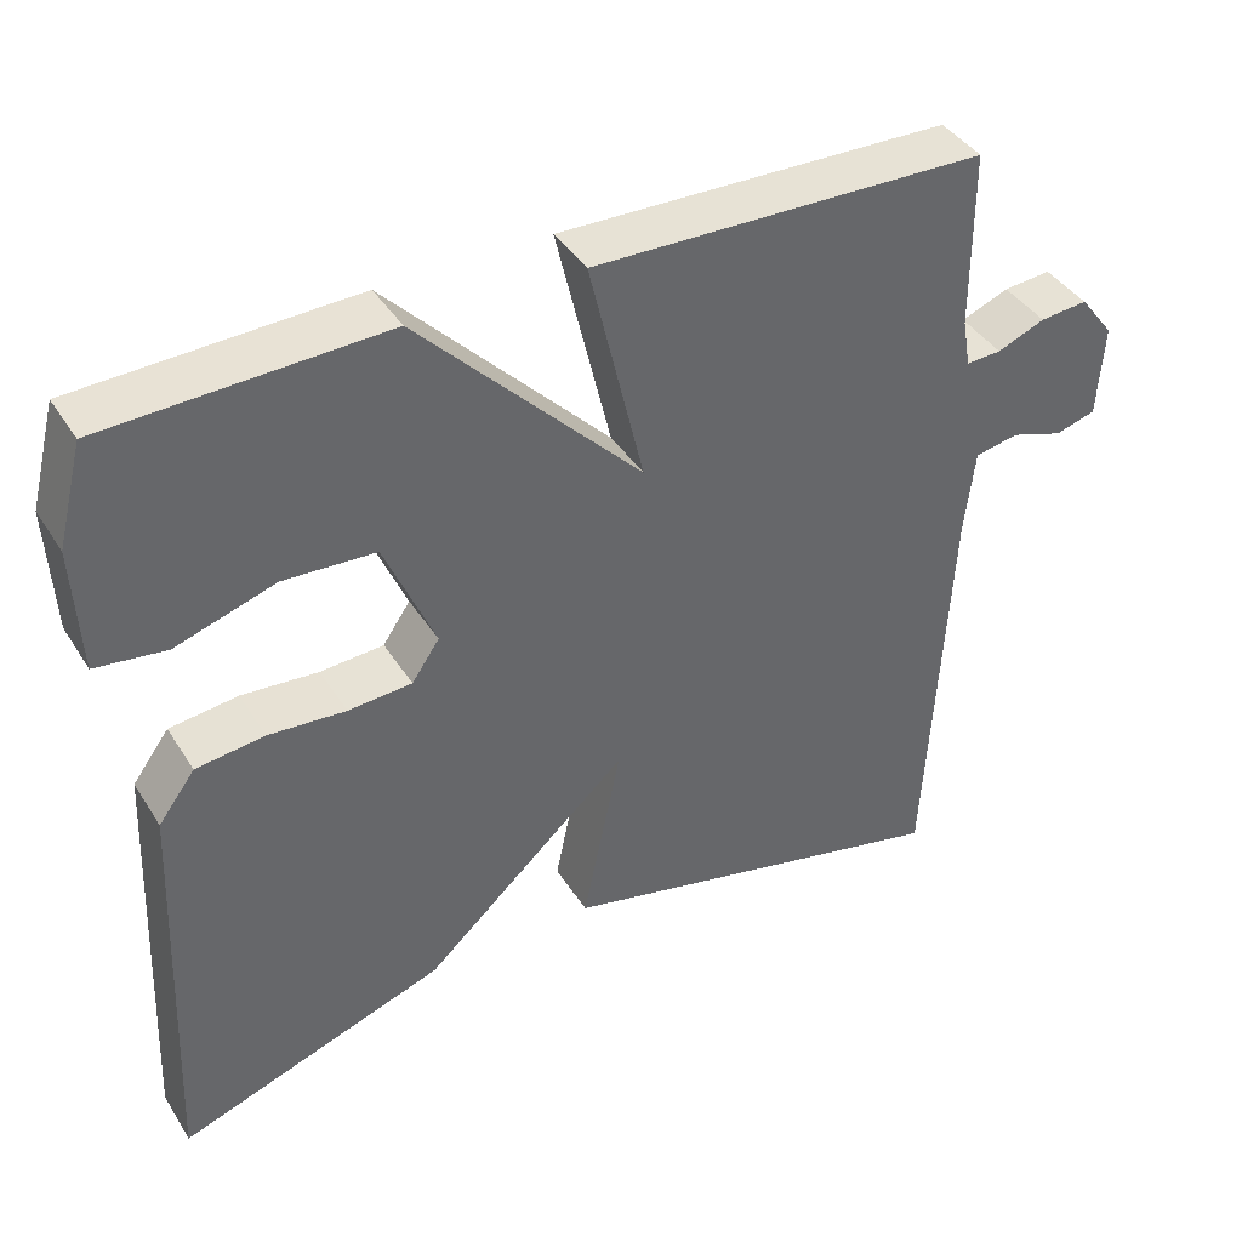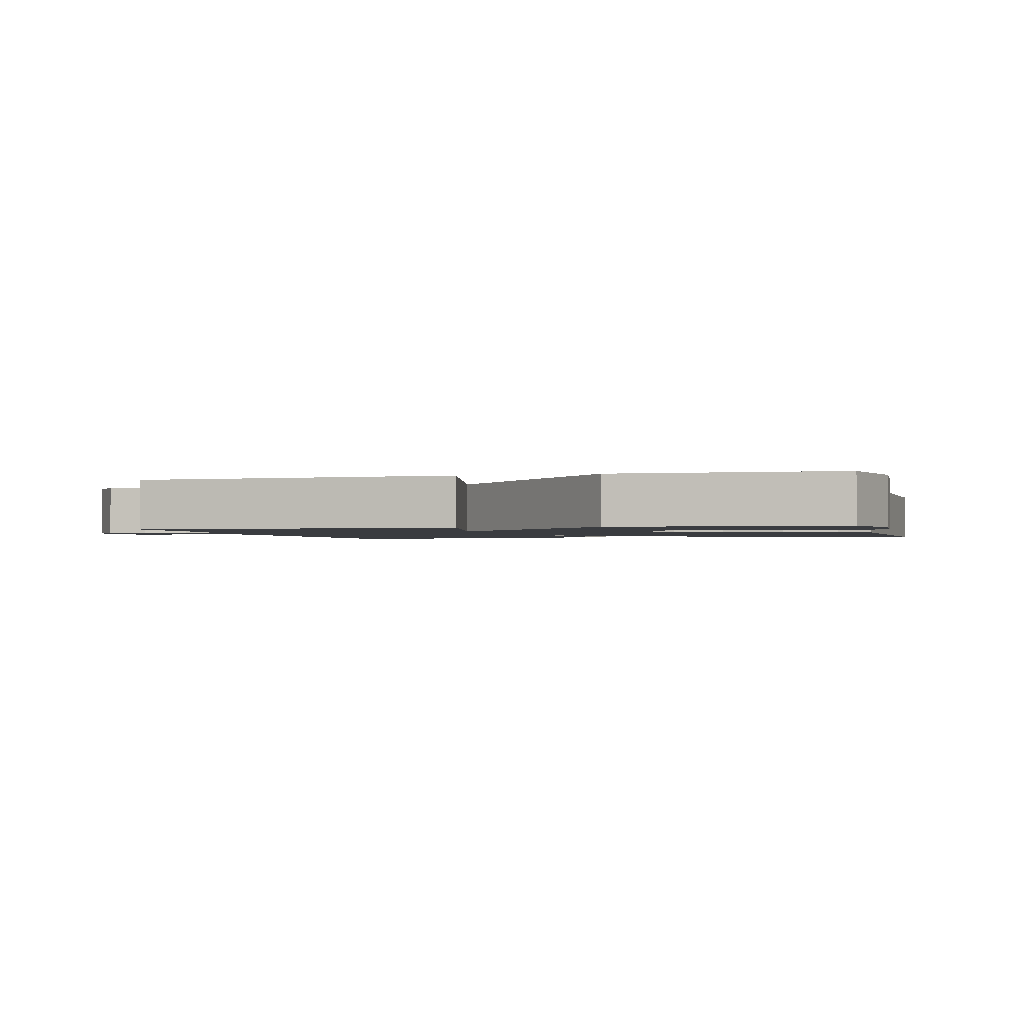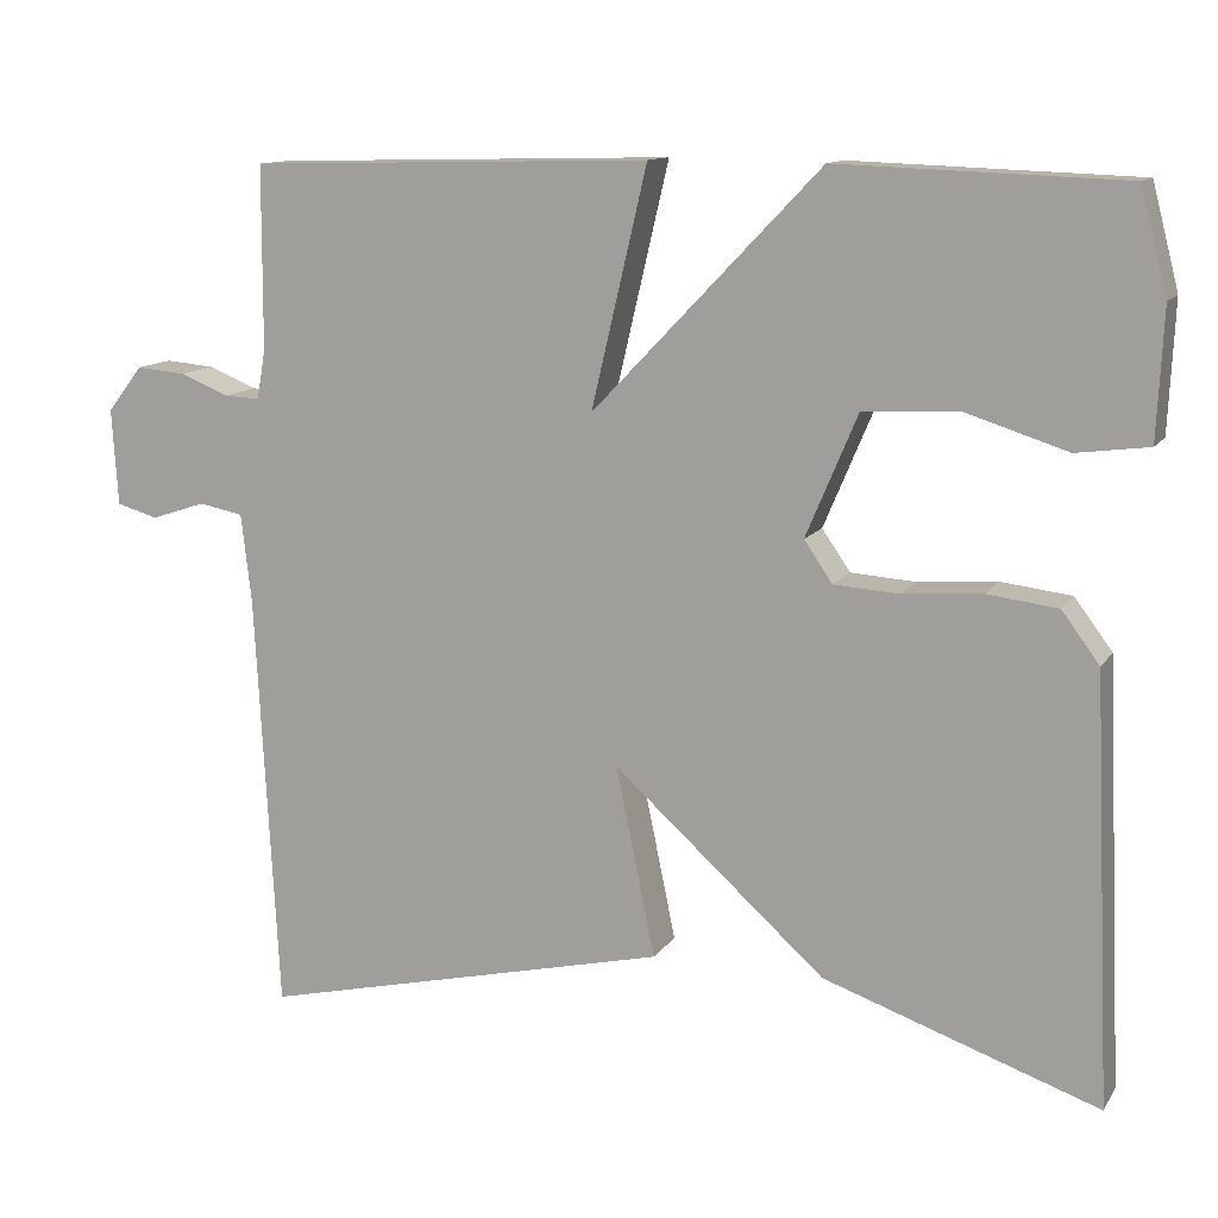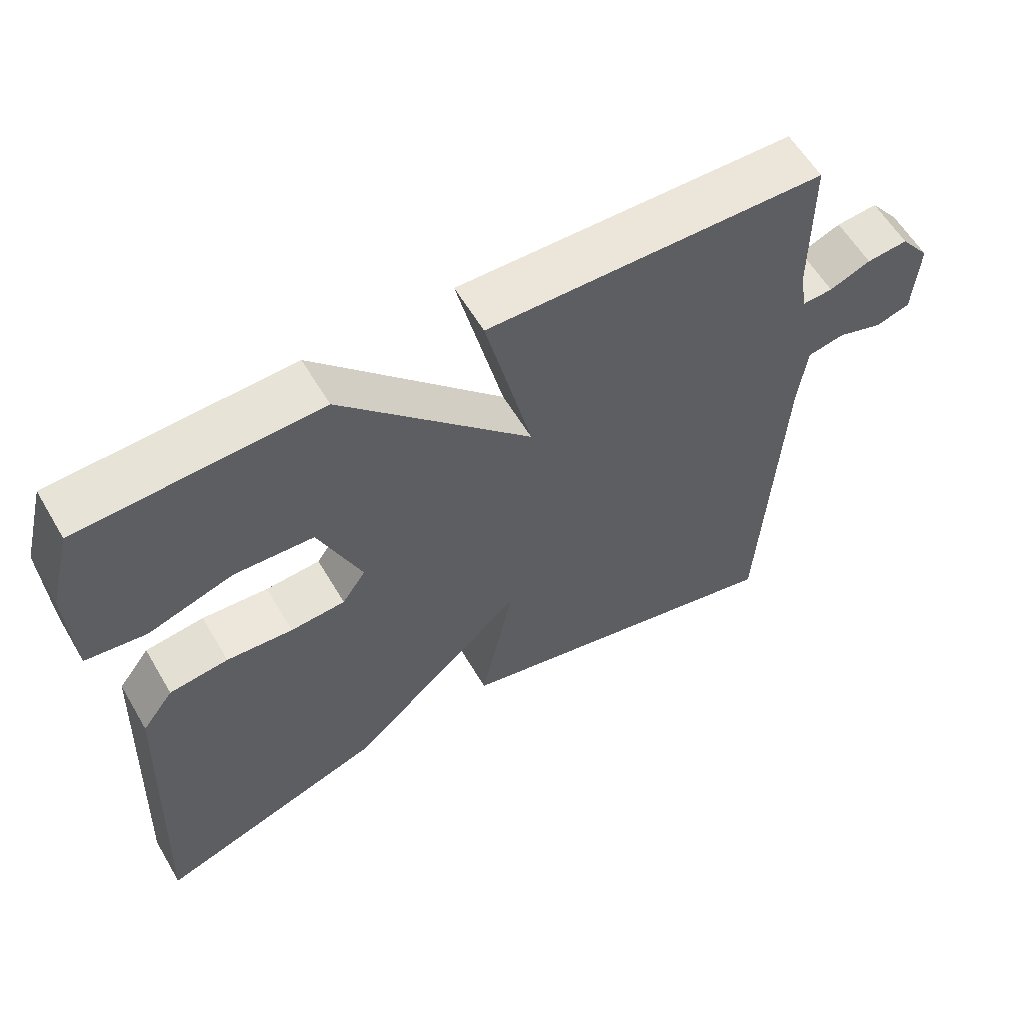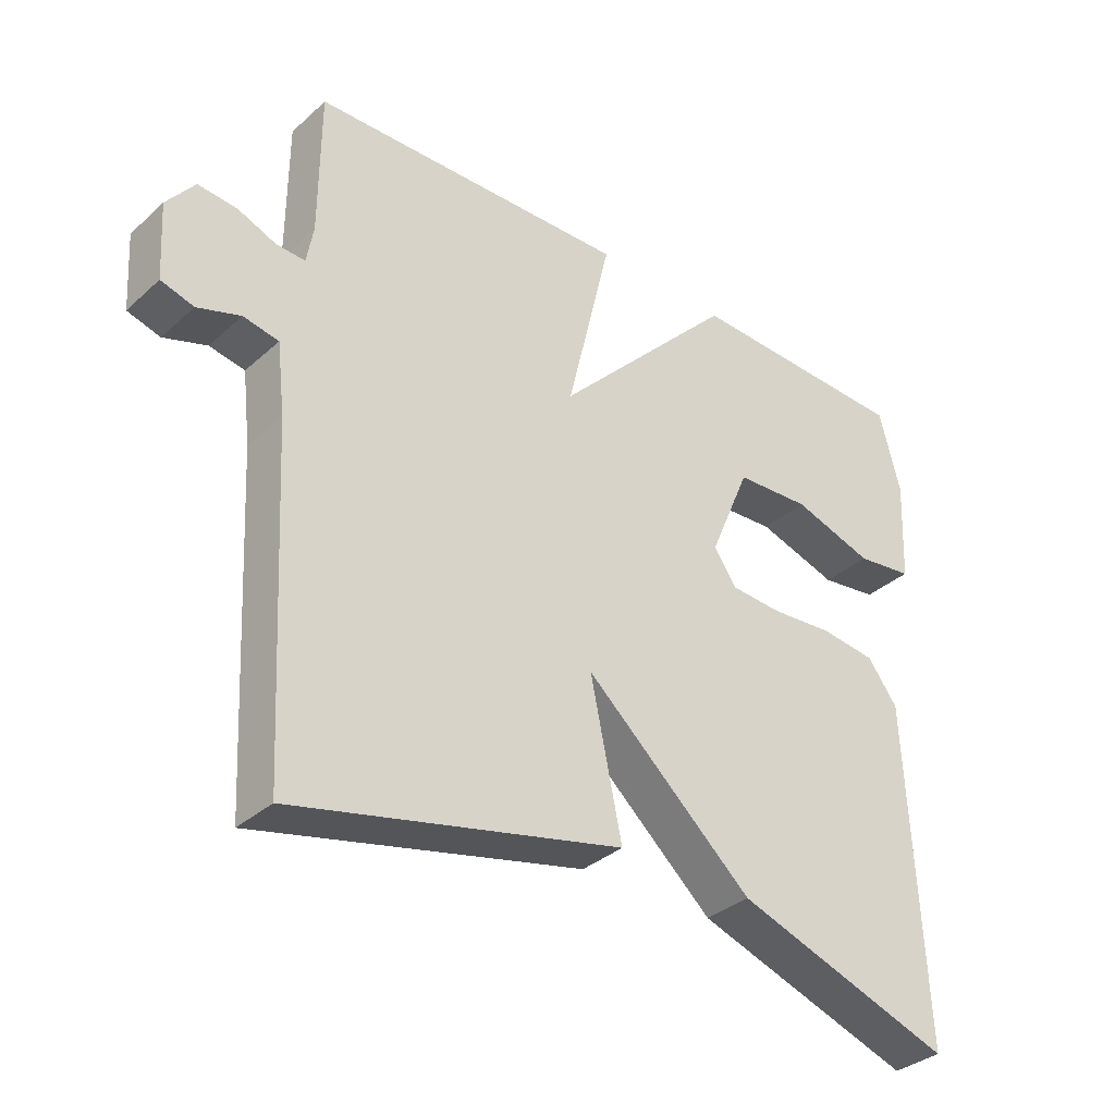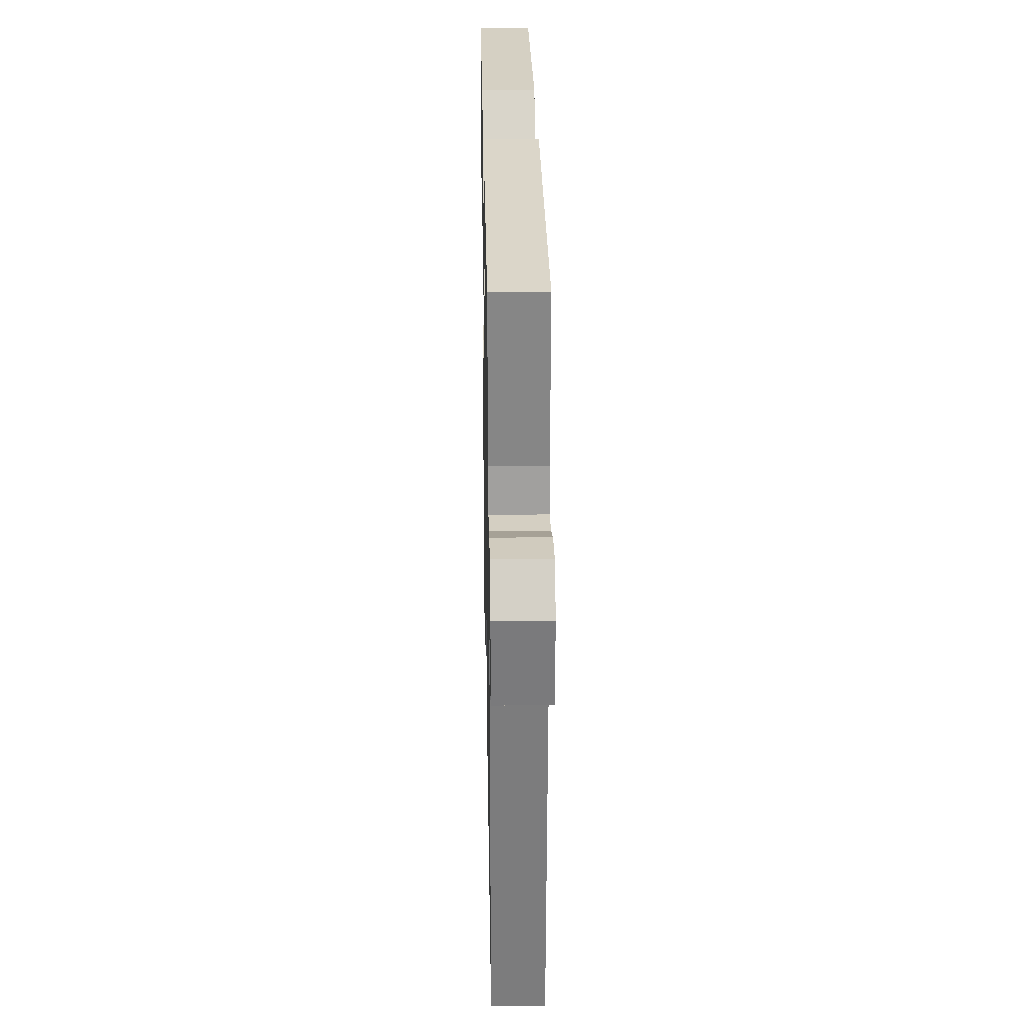
<metadata>
{"format":"obj","ext":"obj","renderer":"f3d","projection":"perspective","resolution":1024,"background":"white","views":[{"elev":40.7,"azim":150.5,"up":"+Z"},{"elev":-1.6,"azim":15.0,"up":"+Y"},{"elev":12.1,"azim":20.8,"up":"+Z"},{"elev":59.2,"azim":149.6,"up":"+Z"},{"elev":-34.4,"azim":-40.1,"up":"+Z"},{"elev":28.3,"azim":-91.1,"up":"+Z"}]}
</metadata>
<code>
v -0.5 0.07 0.5
v -0.031 0.07 0.512
v -0.096 0.07 0.235
v 0.169 0.07 0.512
v 0.5 0.07 0.5
v 0.531 0.07 0.38
v 0.524 0.07 0.23
v 0.44 0.07 0.219
v 0.321 0.07 0.257
v 0.211 0.07 0.251
v 0.151 0.07 0.109
v 0.184 0.07 0.061
v 0.26 0.07 0.056
v 0.352 0.07 0.063
v 0.434 0.07 0.053
v 0.478 0.07 -0.006
v 0.5 0.07 -0.5
v 0.18 0.07 -0.389
v -0.066 0.07 -0.168
v -0.02 0.07 -0.389
v -0.5 0.07 -0.5
v -0.526 0.07 -0.011
v -0.538 0.07 0.092
v -0.59 0.07 0.102
v -0.653 0.07 0.081
v -0.701 0.07 0.095
v -0.708 0.07 0.207
v -0.667 0.07 0.26
v -0.61 0.07 0.255
v -0.553 0.07 0.232
v -0.511 0.07 0.23
v -0.501 0.07 0.287
v -0.5 0 0.5
v -0.031 0 0.512
v -0.096 0 0.235
v 0.169 0 0.512
v 0.5 0 0.5
v 0.531 0 0.38
v 0.524 0 0.23
v 0.44 0 0.219
v 0.321 0 0.257
v 0.211 0 0.251
v 0.151 0 0.109
v 0.184 0 0.061
v 0.26 0 0.056
v 0.352 0 0.063
v 0.434 0 0.053
v 0.478 0 -0.006
v 0.5 0 -0.5
v 0.18 0 -0.389
v -0.066 0 -0.168
v -0.02 0 -0.389
v -0.5 0 -0.5
v -0.526 0 -0.011
v -0.538 0 0.092
v -0.59 0 0.102
v -0.653 0 0.081
v -0.701 0 0.095
v -0.708 0 0.207
v -0.667 0 0.26
v -0.61 0 0.255
v -0.553 0 0.232
v -0.511 0 0.23
v -0.501 0 0.287
f 28 29 30
f 27 28 30
f 26 27 30
f 25 26 30
f 24 25 30
f 23 24 30 31
f 22 23 31
f 22 31 32
f 21 22 32
f 20 21 32
f 19 20 32
f 17 18 19
f 16 17 19
f 15 16 19
f 14 15 19
f 13 14 19
f 12 13 19
f 11 12 19 32
f 7 8 9
f 6 7 9
f 5 6 9
f 4 5 9
f 3 4 9 10
f 32 1 2 3
f 11 32 3
f 3 10 11
f 62 61 60
f 62 60 59
f 62 59 58
f 62 58 57
f 62 57 56
f 63 62 56 55
f 63 55 54
f 64 63 54
f 64 54 53
f 64 53 52
f 64 52 51
f 51 50 49
f 51 49 48
f 51 48 47
f 51 47 46
f 51 46 45
f 51 45 44
f 64 51 44 43
f 41 40 39
f 41 39 38
f 41 38 37
f 41 37 36
f 42 41 36 35
f 35 34 33 64
f 35 64 43
f 43 42 35
f 1 33 34 2
f 2 34 35 3
f 3 35 36 4
f 4 36 37 5
f 5 37 38 6
f 6 38 39 7
f 7 39 40 8
f 8 40 41 9
f 9 41 42 10
f 10 42 43 11
f 11 43 44 12
f 12 44 45 13
f 13 45 46 14
f 14 46 47 15
f 15 47 48 16
f 16 48 49 17
f 17 49 50 18
f 18 50 51 19
f 19 51 52 20
f 20 52 53 21
f 21 53 54 22
f 22 54 55 23
f 23 55 56 24
f 24 56 57 25
f 25 57 58 26
f 26 58 59 27
f 27 59 60 28
f 28 60 61 29
f 29 61 62 30
f 30 62 63 31
f 31 63 64 32
f 32 64 33 1

</code>
